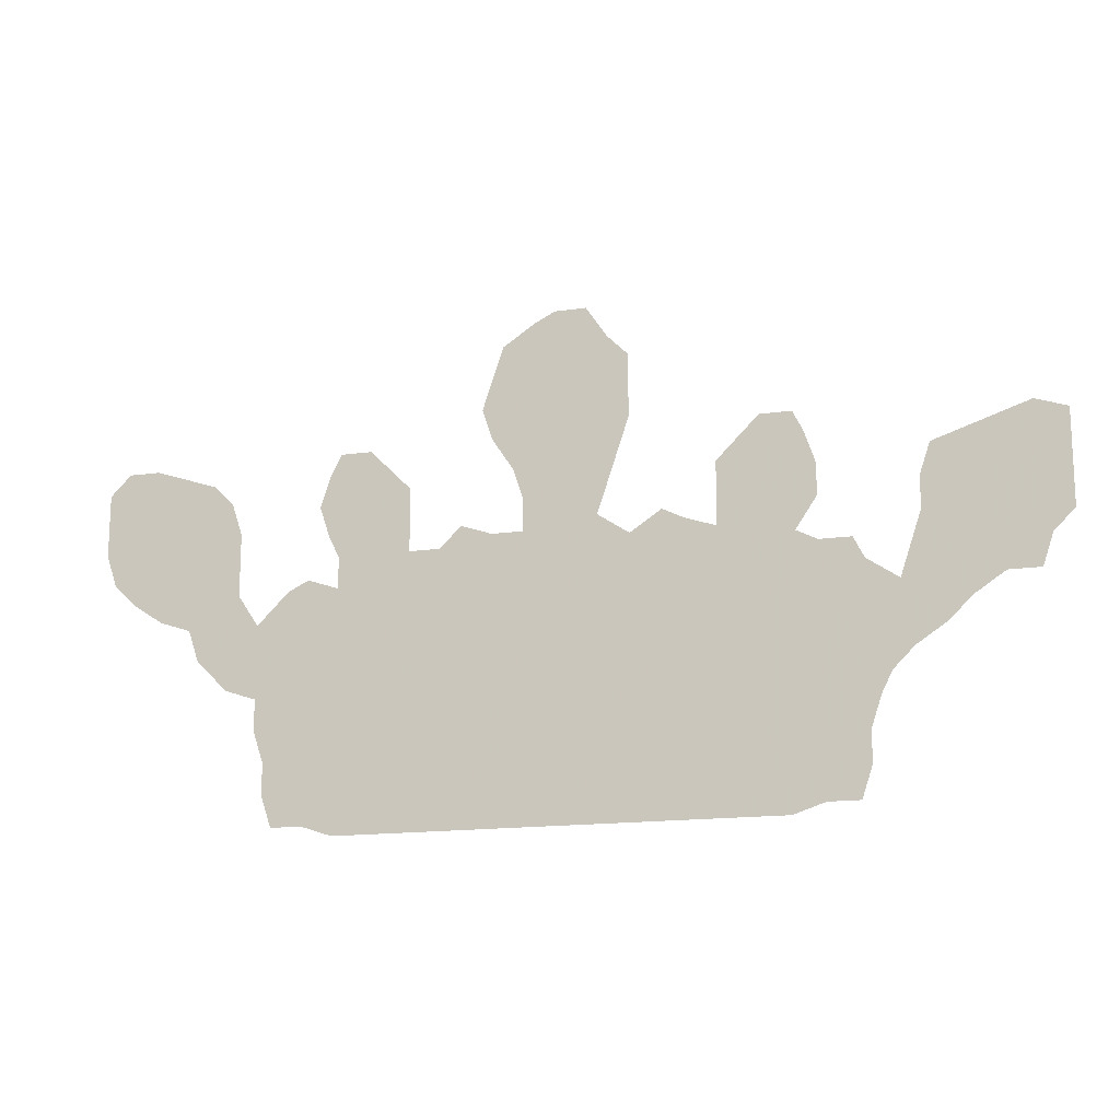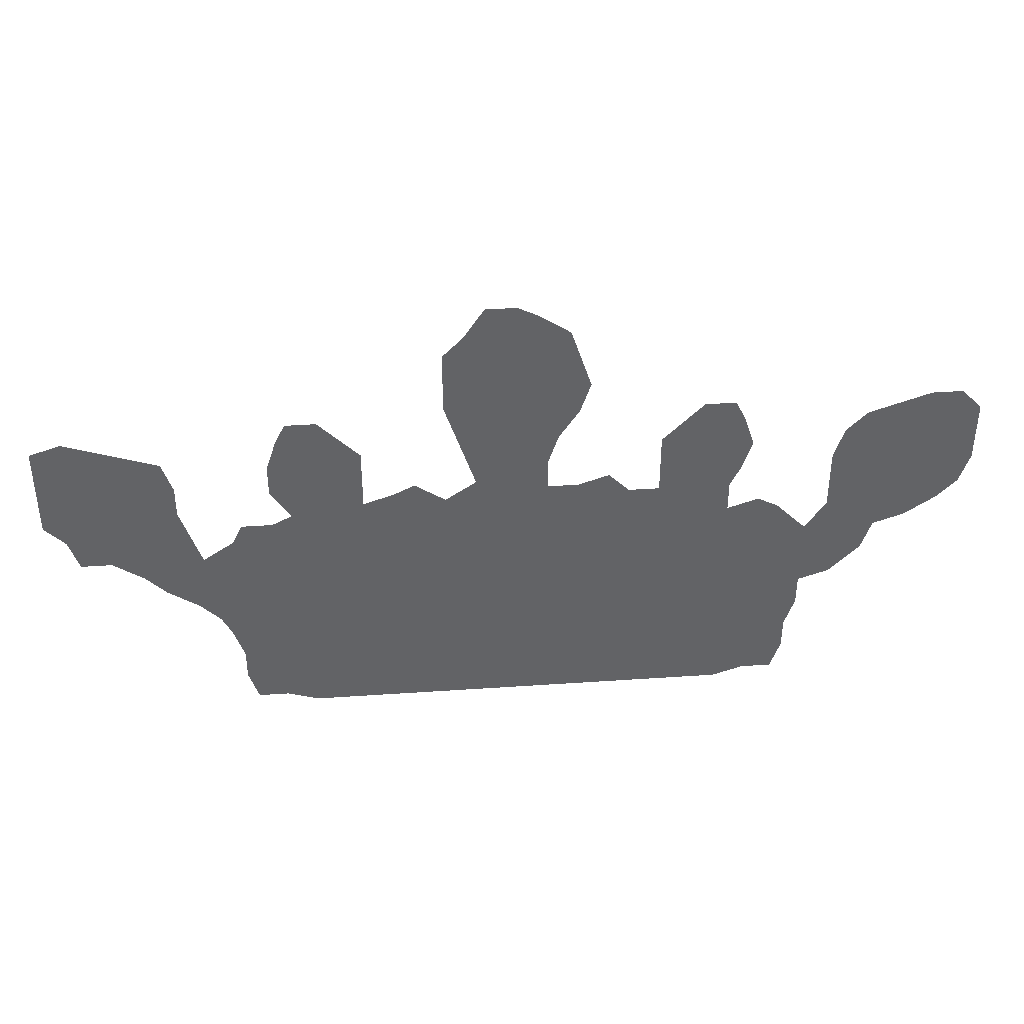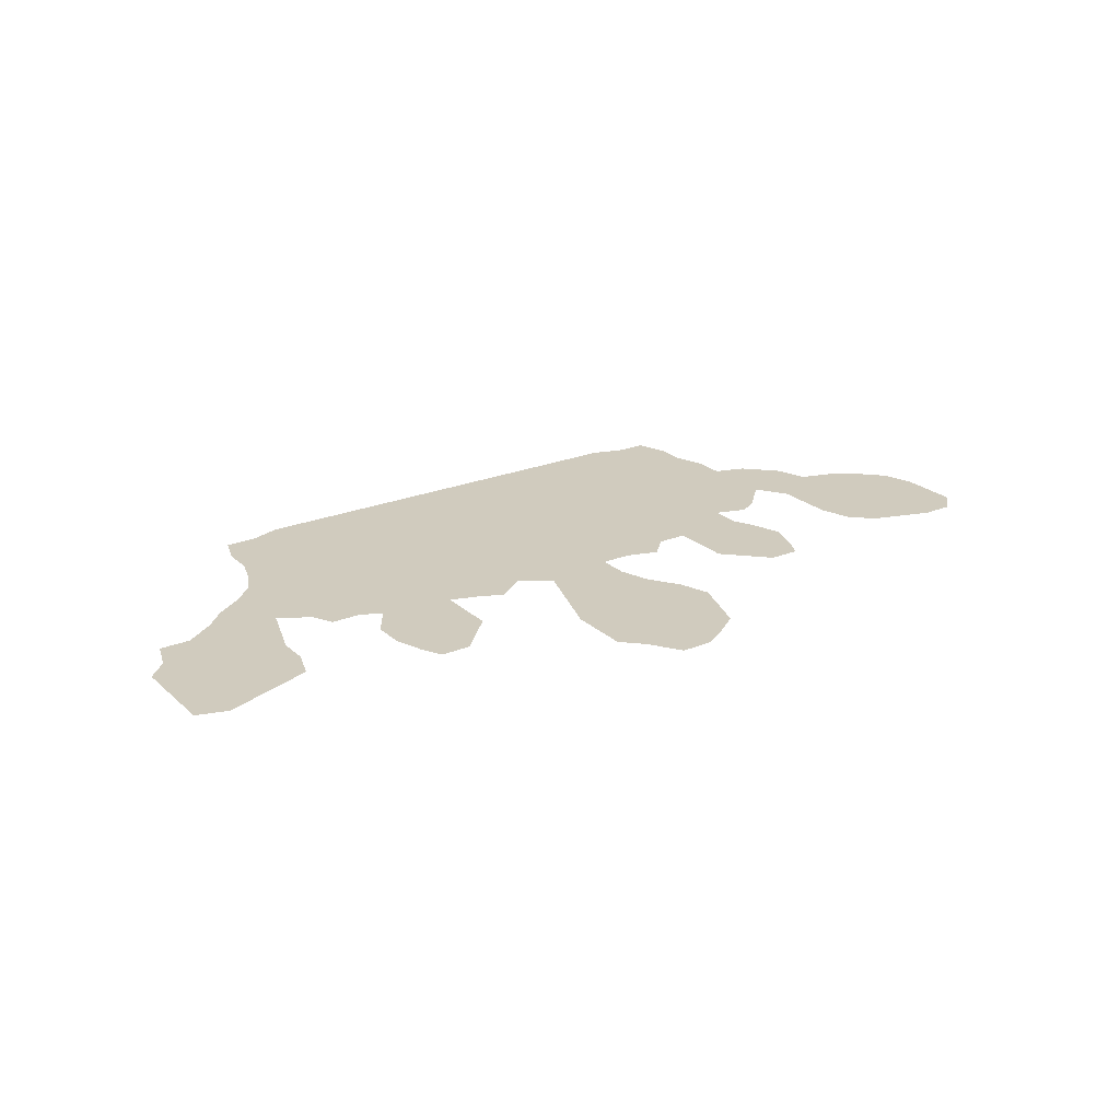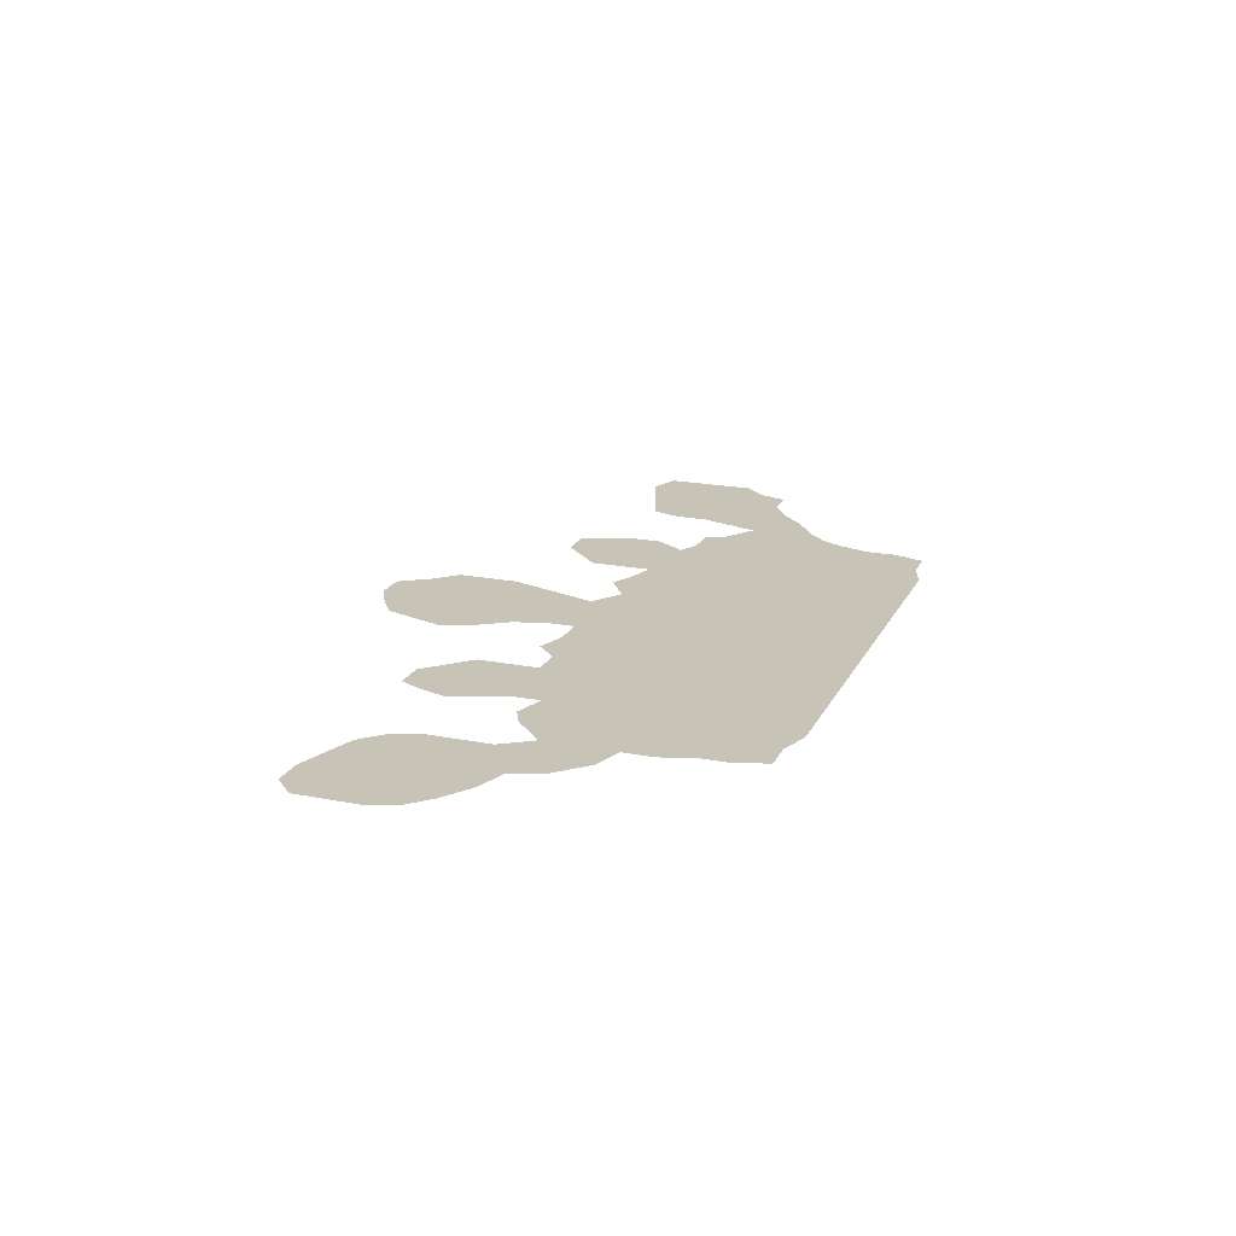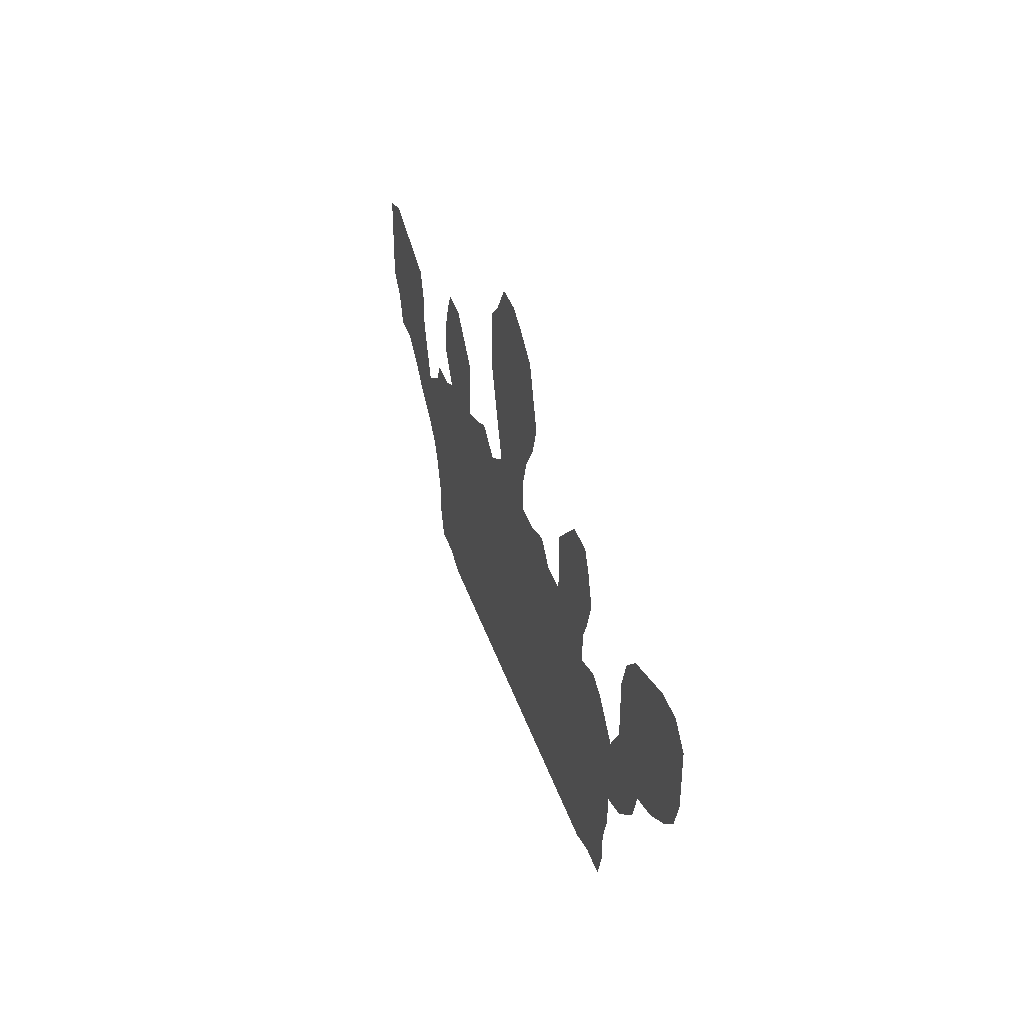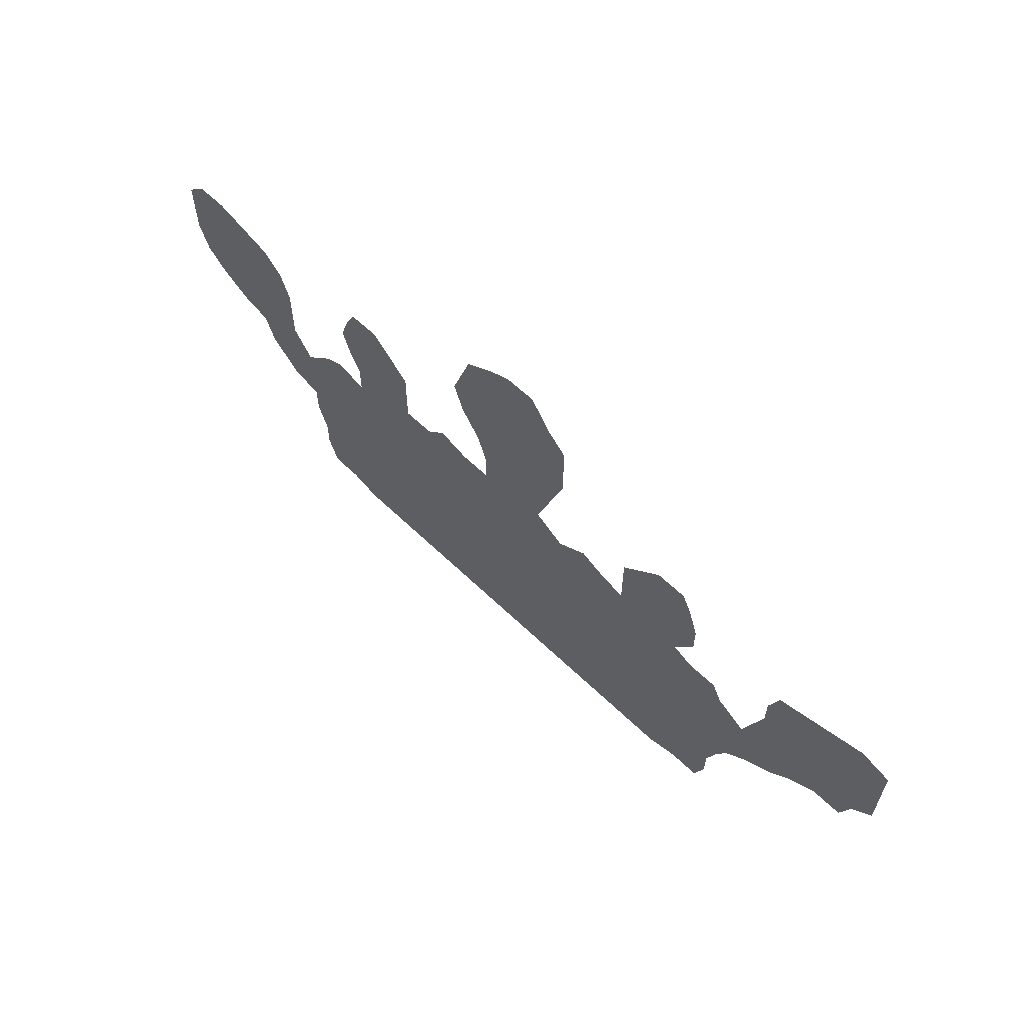
<metadata>
{"format":"obj","ext":"obj","renderer":"f3d","projection":"perspective","resolution":1024,"background":"white","views":[{"elev":-15.4,"azim":17.0,"up":"+Y"},{"elev":39.5,"azim":175.1,"up":"+Y"},{"elev":23.4,"azim":145.5,"up":"+Z"},{"elev":19.8,"azim":-69.9,"up":"+Z"},{"elev":38.1,"azim":-107.2,"up":"+Y"},{"elev":61.7,"azim":44.3,"up":"+Y"}]}
</metadata>
<code>
v 0.01099 0.2747 0
v 0 0.3077 0
v 0 0.3407 0
v 0 0.3736 0
v 0.02198 0.3956 0
v 0.05495 0.3956 0
v 0.08791 0.3846 0
v 0.1209 0.3736 0
v 0.1429 0.3517 0
v 0.1538 0.3187 0
v 0.1538 0.2857 0
v 0.1538 0.2527 0
v 0.1758 0.2198 0
v 0.2088 0.2527 0
v 0.2308 0.2637 0
v 0.2637 0.2527 0
v 0.2637 0.2857 0
v 0.2527 0.3077 0
v 0.2418 0.3407 0
v 0.2527 0.3736 0
v 0.2637 0.3956 0
v 0.2967 0.3956 0
v 0.3187 0.3736 0
v 0.3407 0.3517 0
v 0.3407 0.3187 0
v 0.3407 0.2857 0
v 0.3736 0.2857 0
v 0.3956 0.3077 0
v 0.4286 0.2967 0
v 0.4615 0.2967 0
v 0.4615 0.3297 0
v 0.4506 0.3626 0
v 0.4286 0.3956 0
v 0.4176 0.4286 0
v 0.4286 0.4615 0
v 0.4396 0.4945 0
v 0.4725 0.5165 0
v 0.4945 0.5275 0
v 0.5275 0.5275 0
v 0.5494 0.4945 0
v 0.5714 0.4725 0
v 0.5714 0.4396 0
v 0.5714 0.4066 0
v 0.5604 0.3736 0
v 0.5494 0.3407 0
v 0.5385 0.3077 0
v 0.5714 0.2857 0
v 0.6044 0.3077 0
v 0.6264 0.2967 0
v 0.6593 0.2857 0
v 0.6593 0.3187 0
v 0.6593 0.3517 0
v 0.6813 0.3736 0
v 0.7033 0.3956 0
v 0.7363 0.3956 0
v 0.7472 0.3736 0
v 0.7582 0.3407 0
v 0.7582 0.3077 0
v 0.7363 0.2747 0
v 0.7582 0.2637 0
v 0.7912 0.2637 0
v 0.8022 0.2418 0
v 0.8352 0.2198 0
v 0.8461 0.2527 0
v 0.8571 0.2857 0
v 0.8571 0.3187 0
v 0.8681 0.3517 0
v 0.9011 0.3626 0
v 0.9341 0.3736 0
v 0.967 0.3846 0
v 1 0.3736 0
v 1 0.3407 0
v 1 0.3077 0
v 1 0.2747 0
v 0.978 0.2527 0
v 0.967 0.2198 0
v 0.9341 0.2198 0
v 0.9011 0.1978 0
v 0.8791 0.1758 0
v 0.8461 0.1538 0
v 0.8242 0.1319 0
v 0.8132 0.1099 0
v 0.8022 0.07692 0
v 0.8022 0.04396 0
v 0.7912 0.01099 0
v 0.7582 0.01099 0
v 0.7253 0 0
v 0.6923 0 0
v 0.6593 0 0
v 0.6264 0 0
v 0.5934 0 0
v 0.5604 0 0
v 0.5275 0 0
v 0.4945 0 0
v 0.4615 0 0
v 0.4286 0 0
v 0.3956 0 0
v 0.3626 0 0
v 0.3297 0 0
v 0.2967 0 0
v 0.2637 0 0
v 0.2308 0.01099 0
v 0.1978 0.01099 0
v 0.1868 0.04396 0
v 0.1868 0.07692 0
v 0.1758 0.1099 0
v 0.1758 0.1429 0
v 0.1429 0.1538 0
v 0.1099 0.1868 0
v 0.0989 0.2198 0
v 0.06593 0.2308 0
v 0.03297 0.2527 0
v 0.01099 0.2747 0
f 35 37 36
f 13 16 14
f 27 98 97
f 102 104 103
f 101 105 102
f 102 105 104
f 47 94 93
f 20 22 21
f 16 98 26
f 26 98 27
f 30 47 46
f 30 95 94
f 30 94 47
f 33 42 35
f 33 43 42
f 32 43 33
f 35 42 40
f 35 40 37
f 37 40 38
f 16 107 105
f 13 107 16
f 13 109 108
f 13 108 107
f 14 16 15
f 27 97 96
f 16 99 98
f 50 90 89
f 47 90 50
f 47 91 90
f 82 89 88
f 50 89 82
f 47 50 49
f 47 49 48
f 47 92 91
f 47 93 92
f 51 53 52
f 16 26 17
f 30 46 31
f 31 46 45
f 31 45 32
f 33 35 34
f 38 40 39
f 3 7 6
f 2 7 3
f 105 107 106
f 100 105 101
f 16 105 100
f 16 100 99
f 13 110 109
f 12 110 13
f 11 110 12
f 75 77 76
f 84 86 85
f 63 80 79
f 83 88 87
f 82 88 83
f 83 87 86
f 83 86 84
f 50 82 59
f 59 82 60
f 50 59 51
f 51 59 58
f 32 45 44
f 32 44 43
f 17 26 25
f 27 29 28
f 27 96 29
f 20 23 22
f 19 23 20
f 23 25 24
f 70 72 71
f 69 72 70
f 53 56 54
f 54 56 55
f 11 111 110
f 66 68 67
f 63 79 78
f 63 78 64
f 64 78 77
f 65 77 75
f 65 68 66
f 65 75 68
f 64 77 65
f 60 82 81
f 60 81 62
f 63 81 80
f 62 81 63
f 53 57 56
f 51 57 53
f 51 58 57
f 69 73 72
f 68 73 69
f 68 75 73
f 73 75 74
f 40 42 41
f 17 25 18
f 18 23 19
f 18 25 23
f 10 112 11
f 11 112 111
f 7 112 10
f 1 112 2
f 2 112 7
f 60 62 61
f 3 6 4
f 4 6 5
f 29 96 95
f 29 95 30
f 7 10 8
f 8 10 9

</code>
